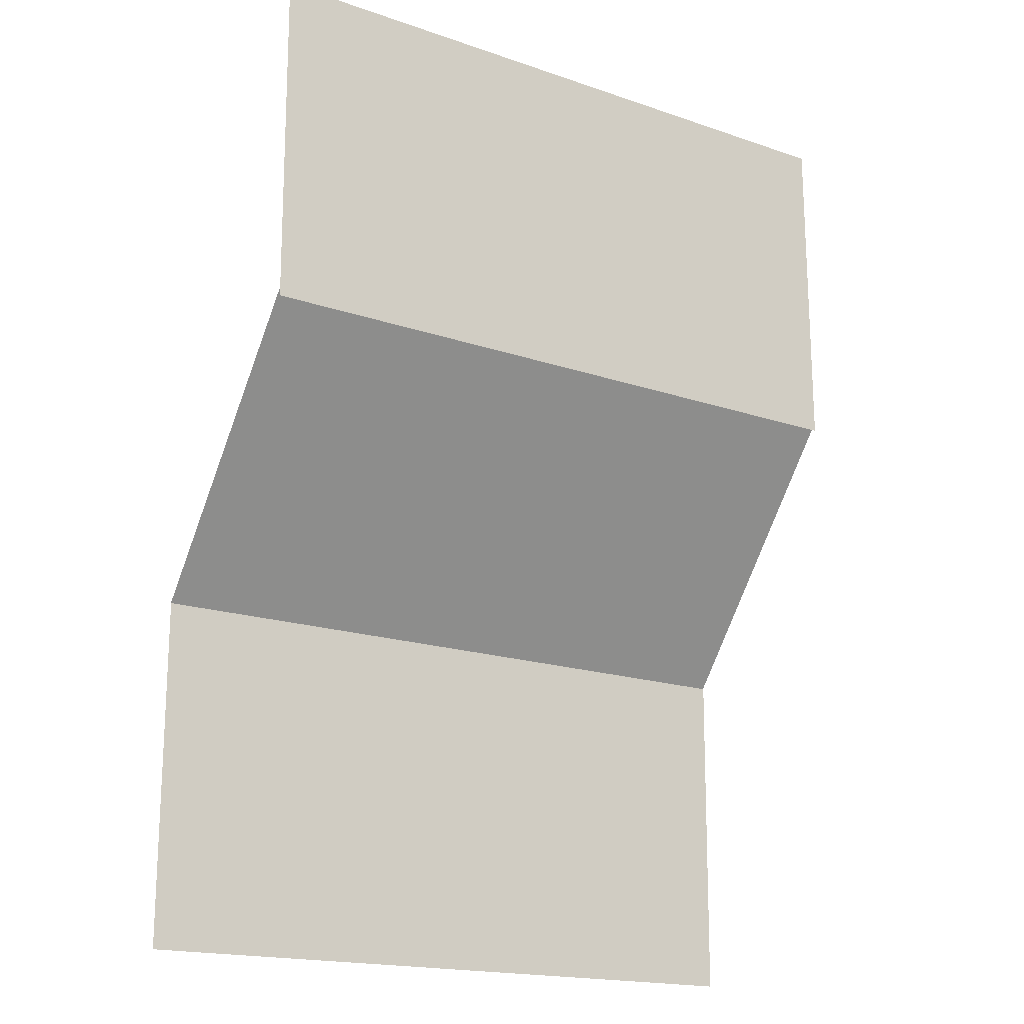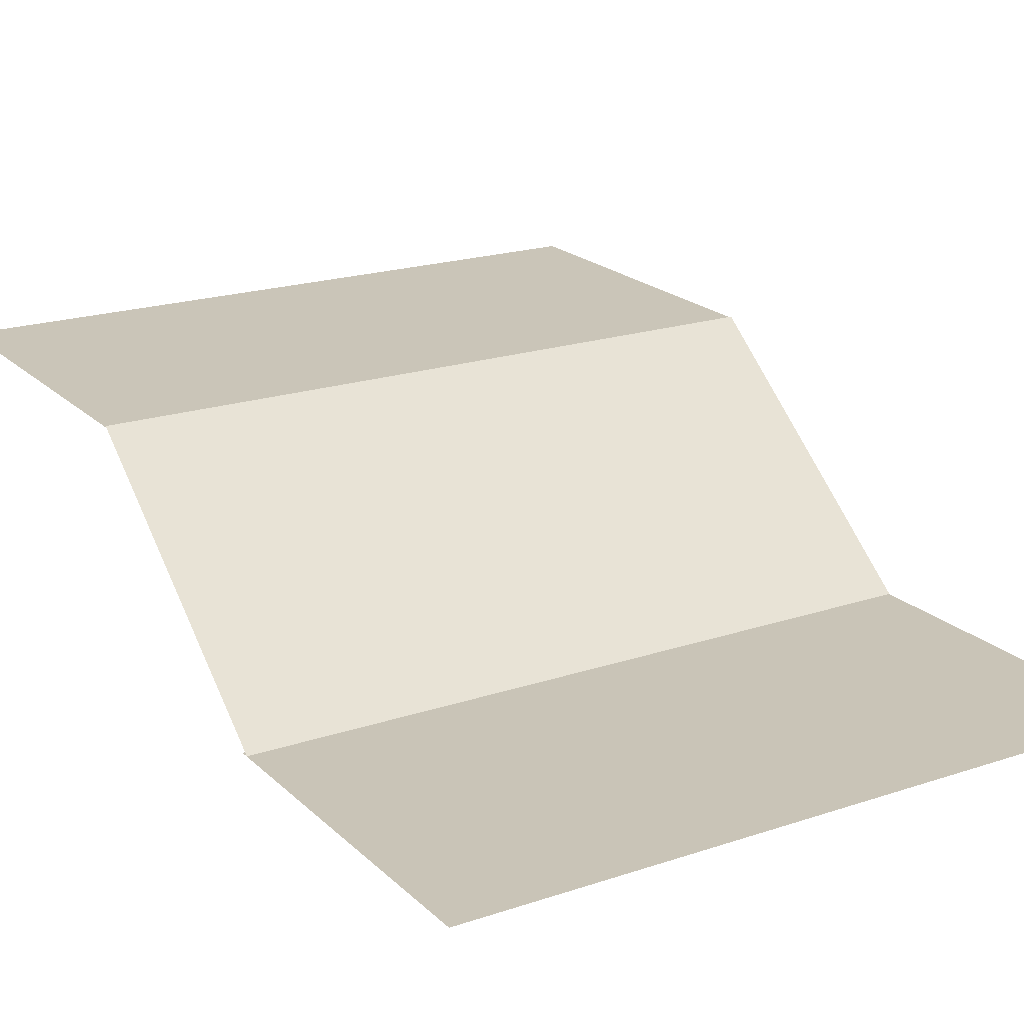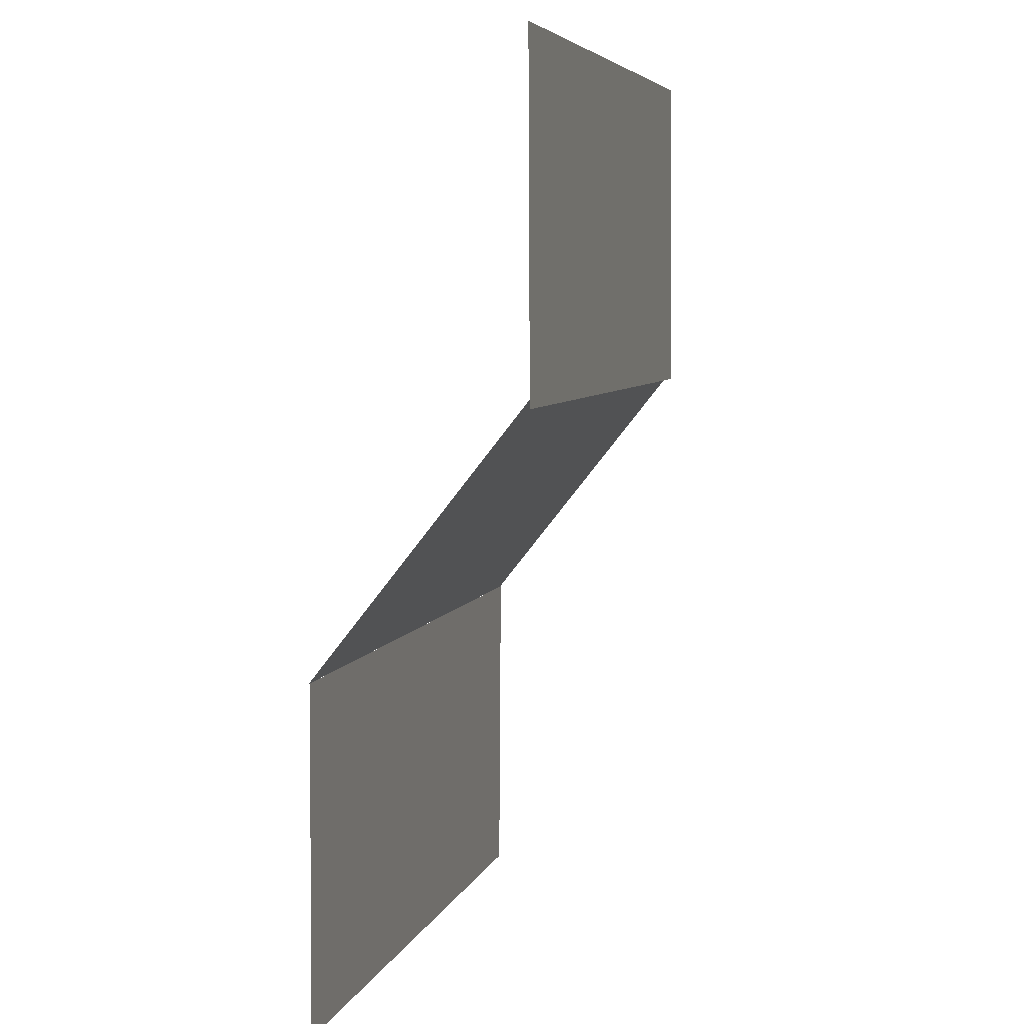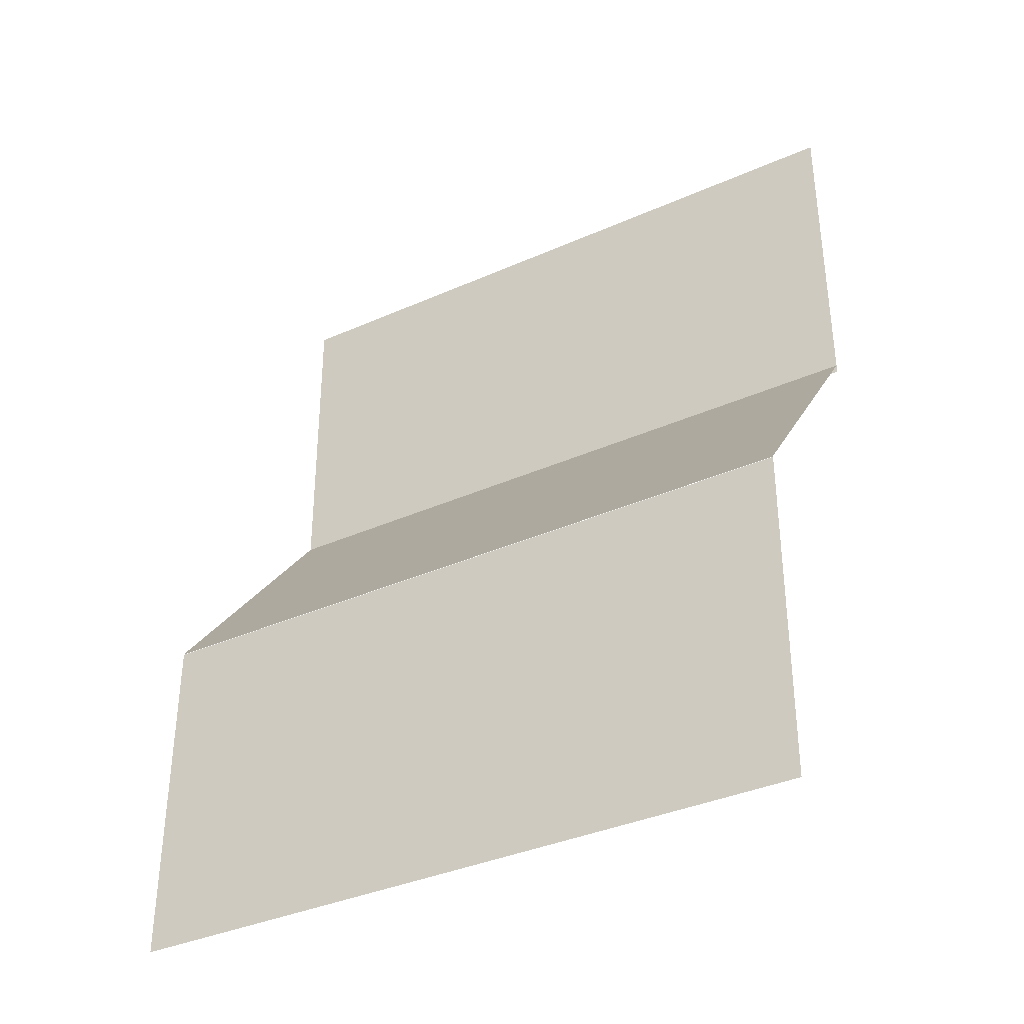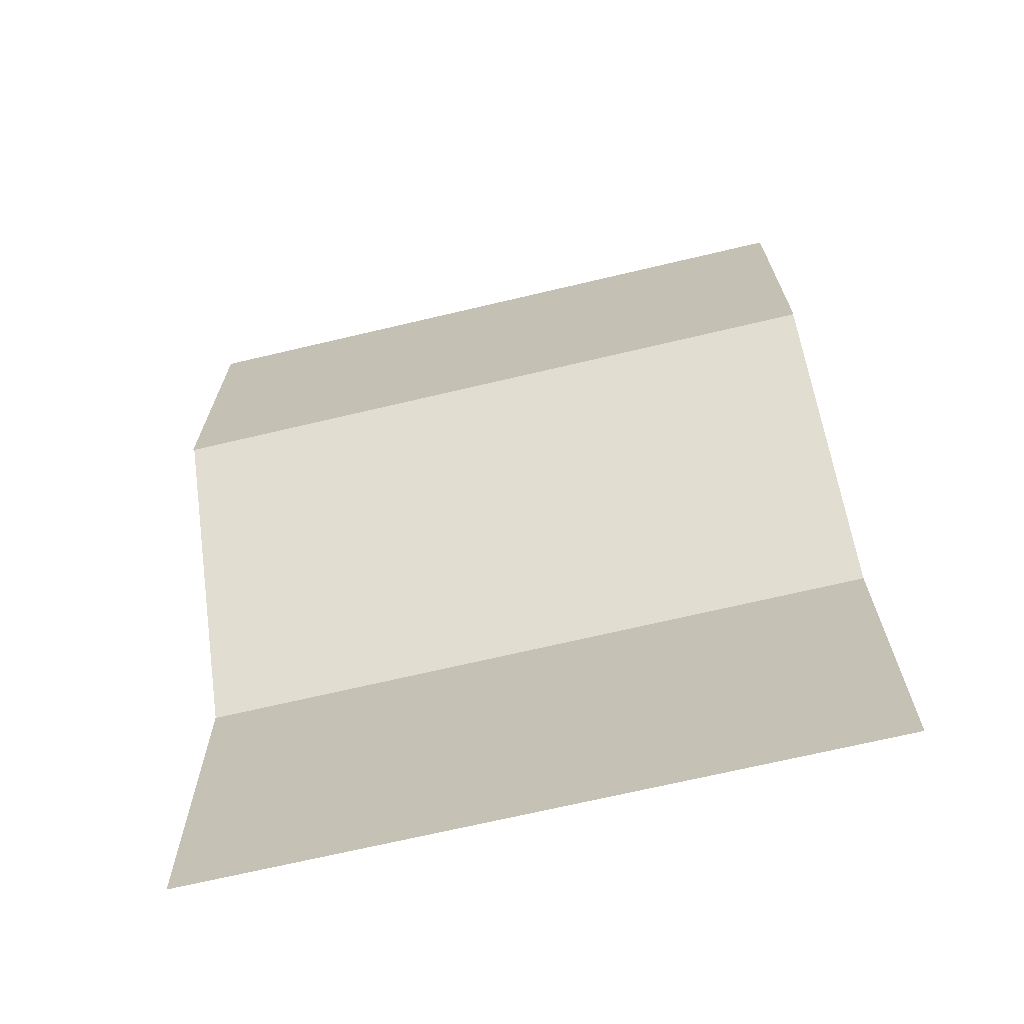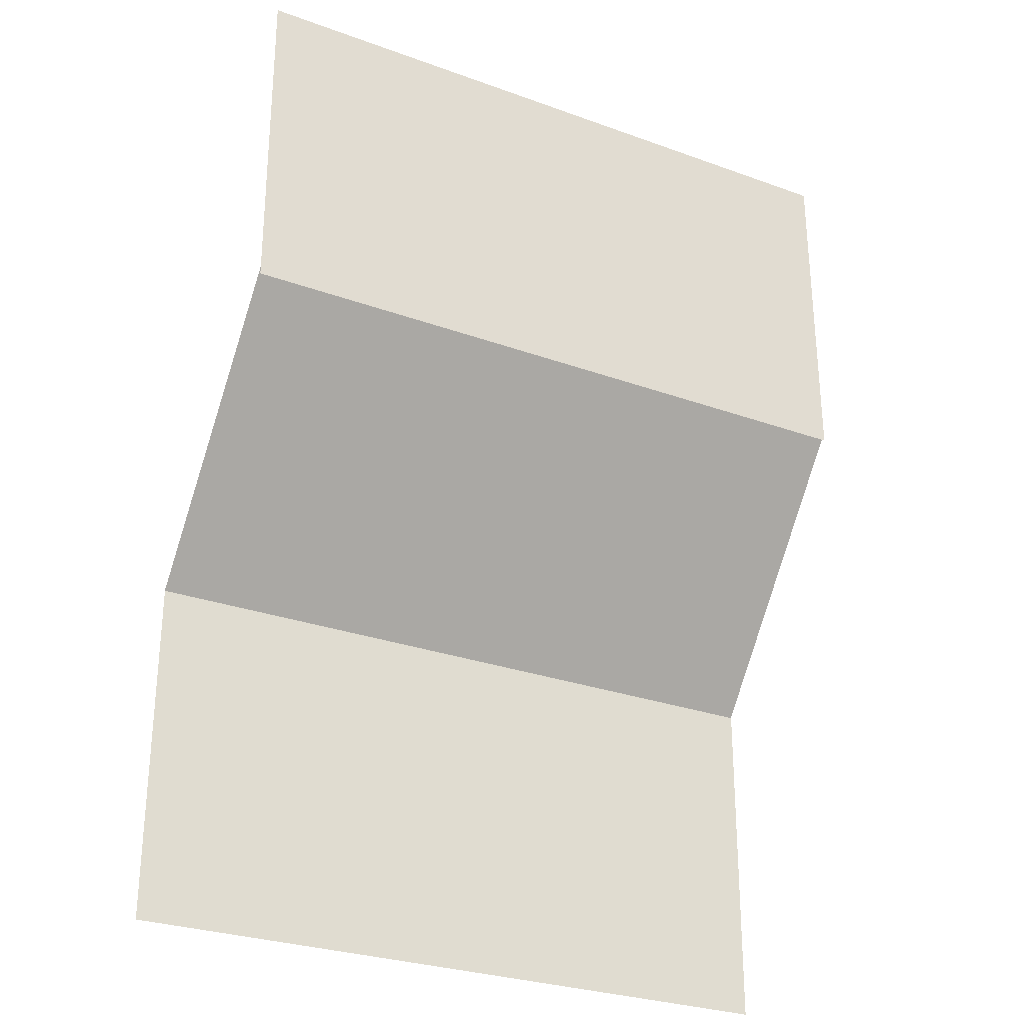
<metadata>
{"format":"obj","ext":"obj","renderer":"f3d","projection":"perspective","resolution":1024,"background":"white","views":[{"elev":-17.7,"azim":145.9,"up":"+Y"},{"elev":20.2,"azim":148.5,"up":"+Z"},{"elev":5.9,"azim":104.8,"up":"+Y"},{"elev":-36.5,"azim":30.0,"up":"+Y"},{"elev":-69.4,"azim":-166.7,"up":"+Y"},{"elev":-28.6,"azim":151.5,"up":"+Y"}]}
</metadata>
<code>
v -5 4.811 0.4207
v 5 4.811 0.4207
v -5 8.729 -2.686
v 5 8.729 -2.686
g pPlane1
f 1 2 3
f 3 2 4
v -5 8.604 -2.691
v 5 8.604 -2.691
v -5 13.6 -2.668
v 5 13.6 -2.668
g pPlane2
f 5 6 7
f 7 6 8
v -5 -0.1798 0.434
v 5 -0.1798 0.434
v -5 4.82 0.4022
v 5 4.82 0.4022
g pPlane3
f 9 10 11
f 11 10 12

</code>
